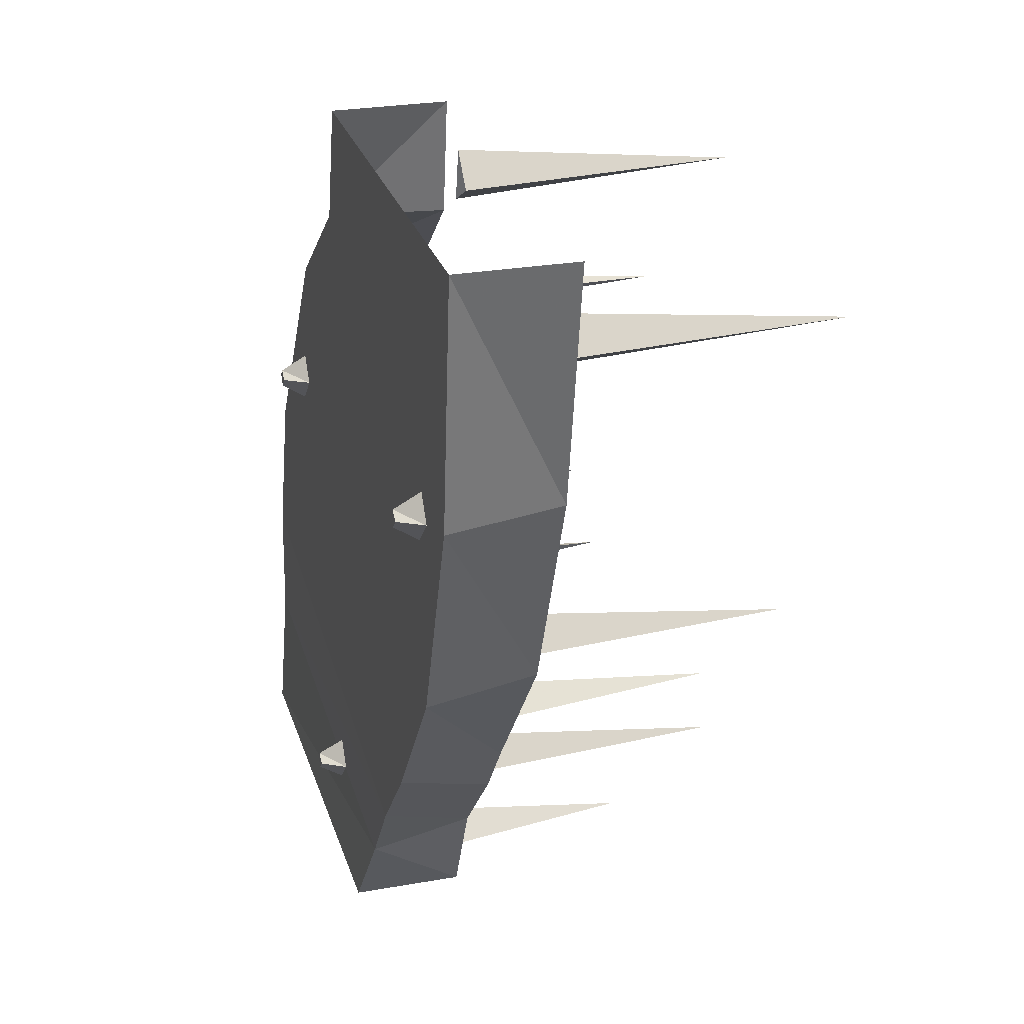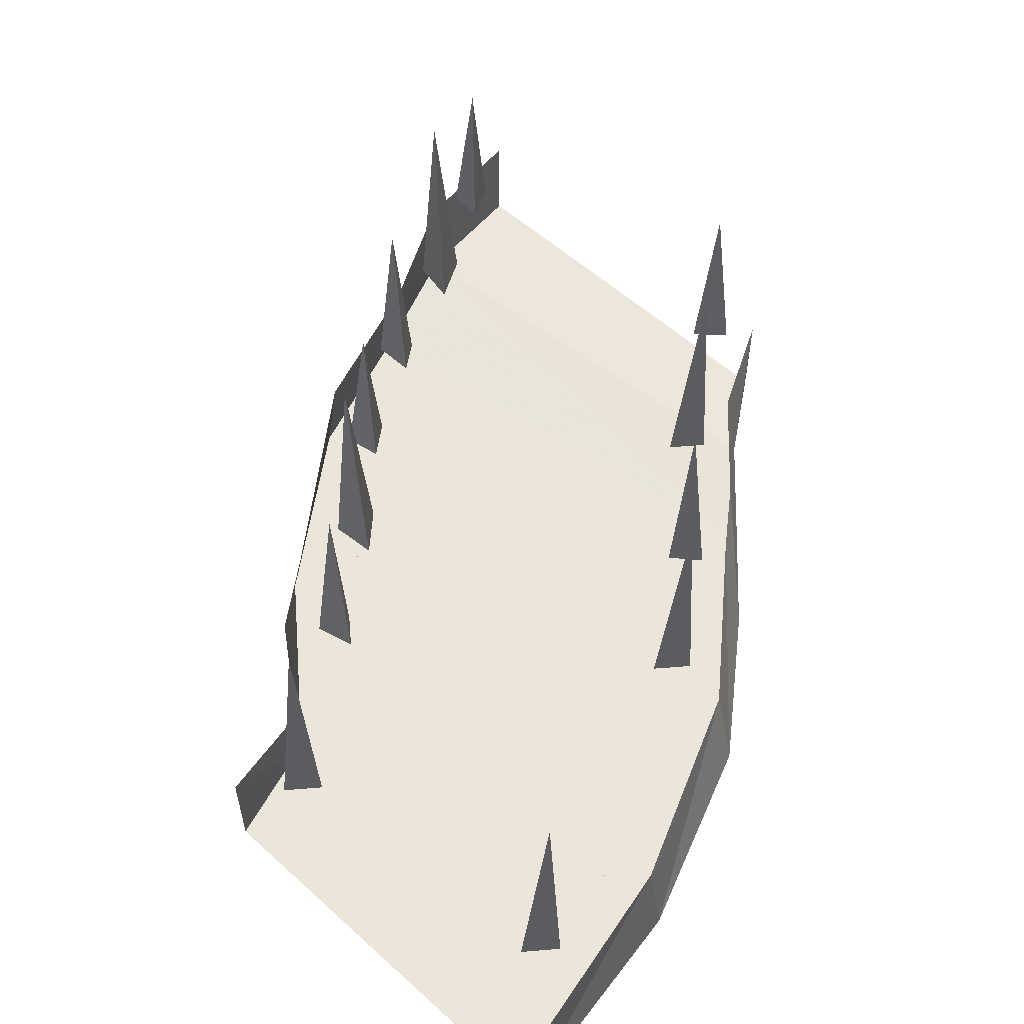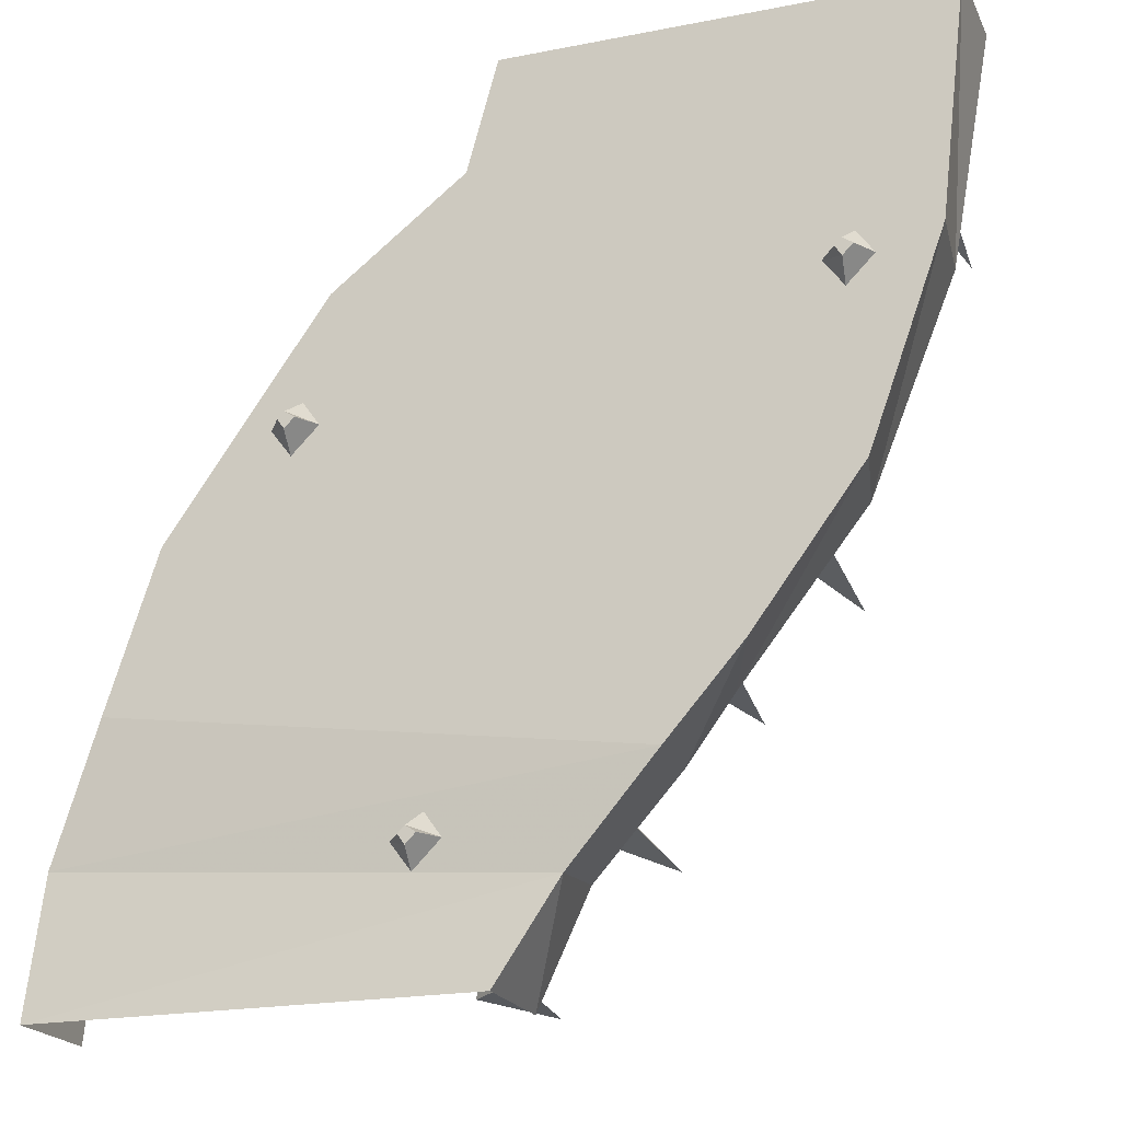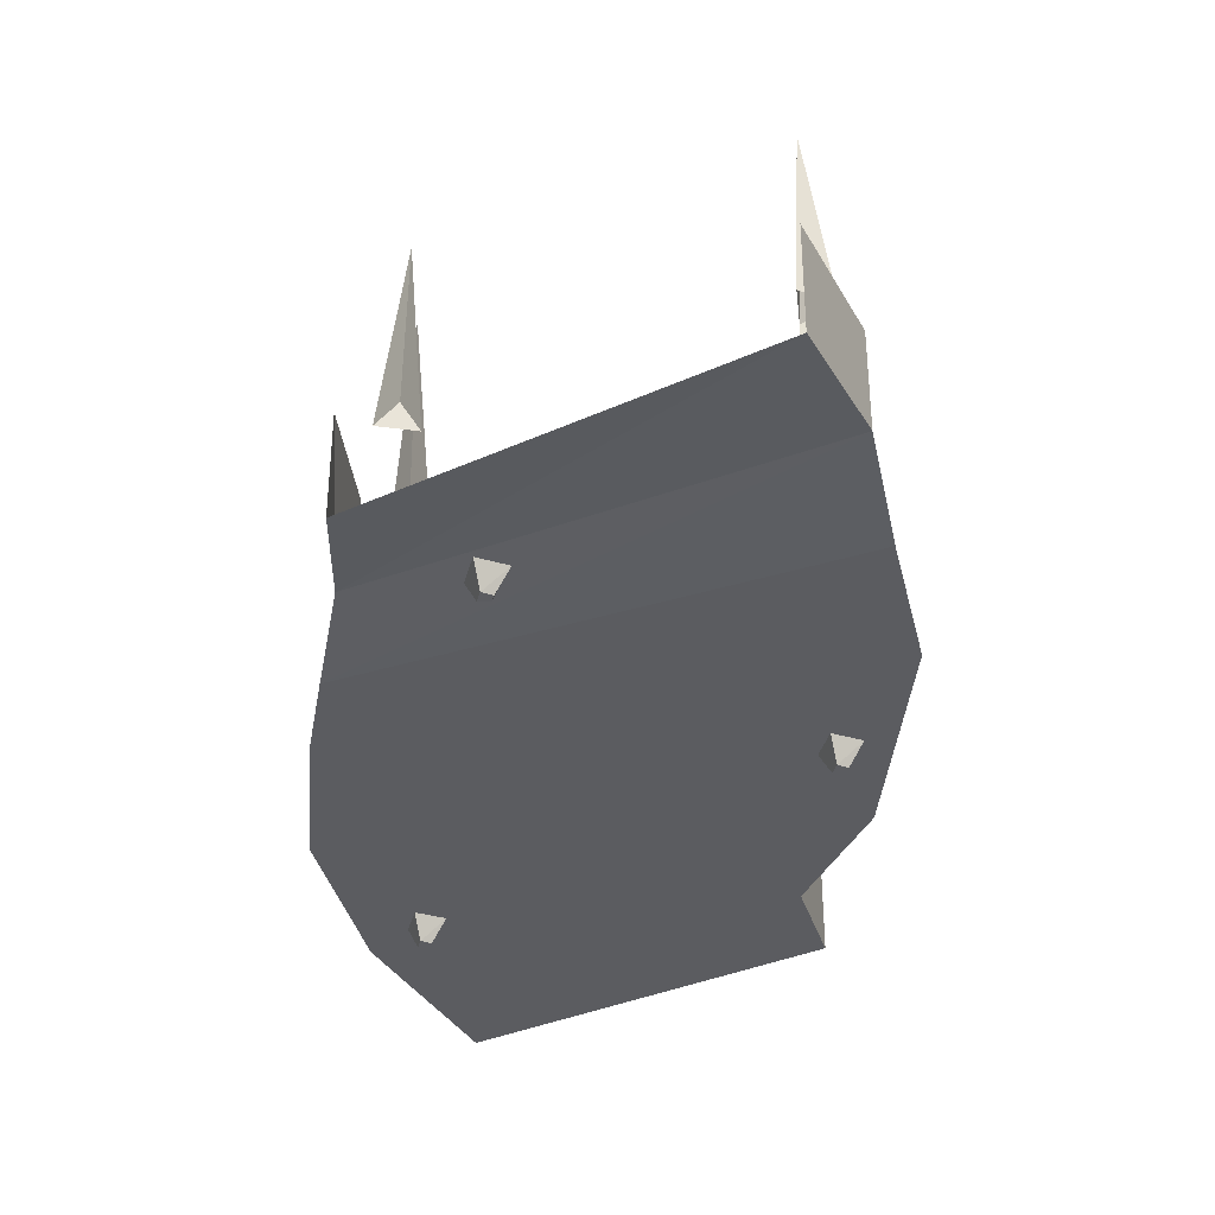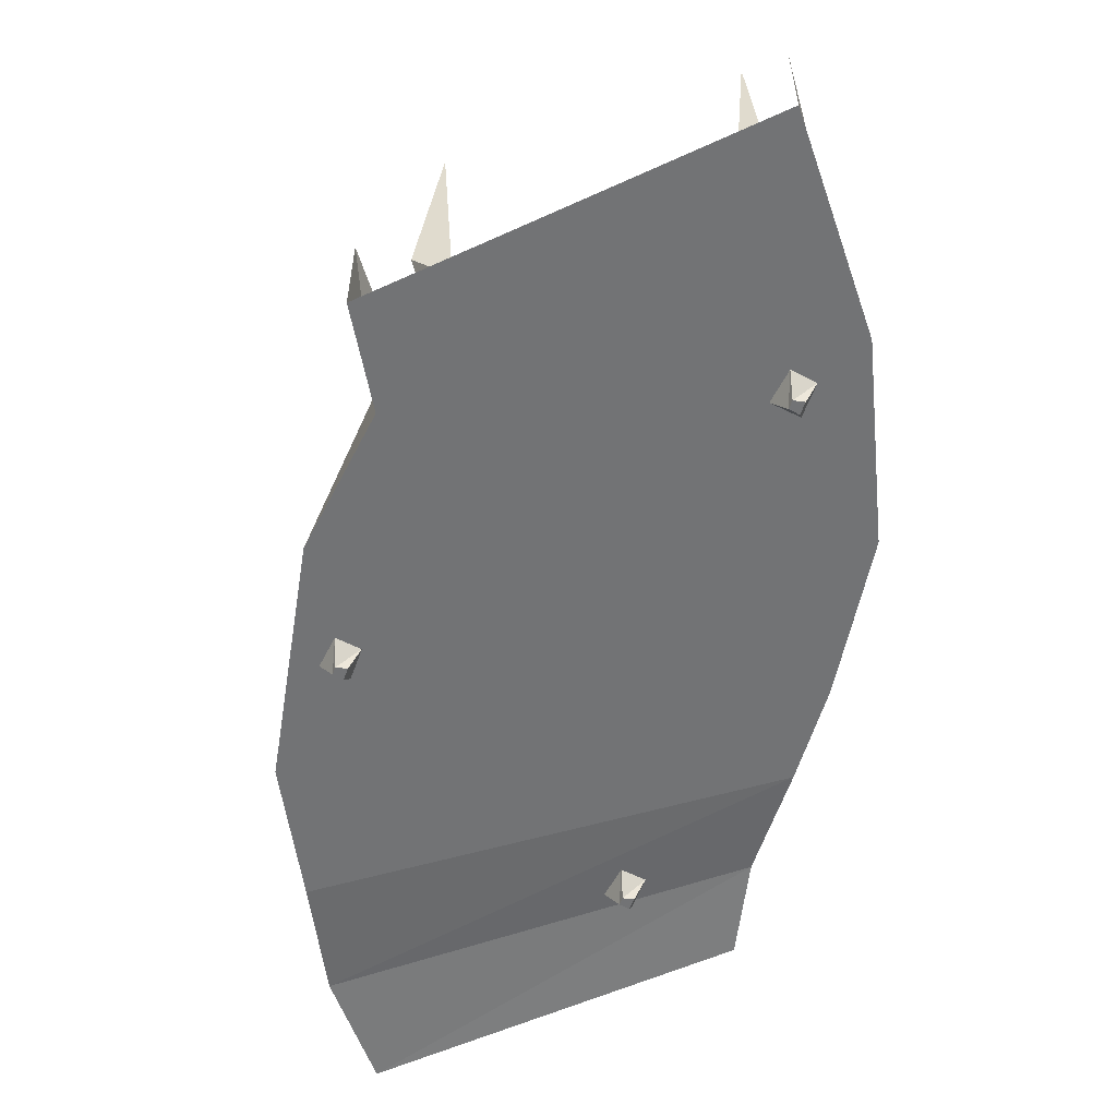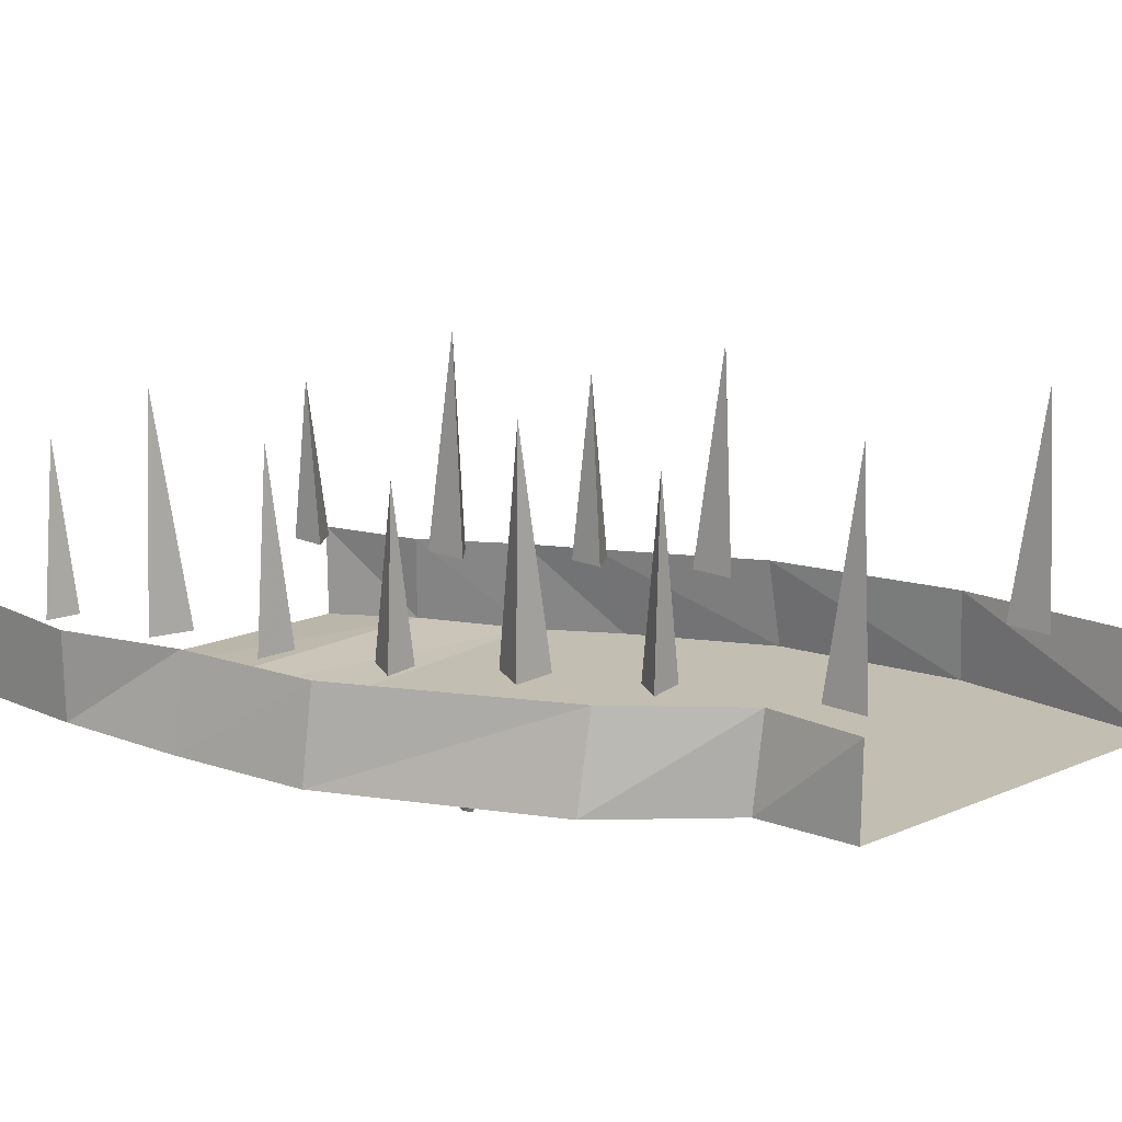
<metadata>
{"format":"obj","ext":"obj","renderer":"f3d","projection":"perspective","resolution":1024,"background":"white","views":[{"elev":26.5,"azim":74.4,"up":"+Z"},{"elev":56.2,"azim":43.4,"up":"+Y"},{"elev":-20.6,"azim":19.6,"up":"+Z"},{"elev":-34.9,"azim":-148.7,"up":"+Y"},{"elev":-55.8,"azim":25.7,"up":"+Y"},{"elev":17.5,"azim":-39.5,"up":"+Y"}]}
</metadata>
<code>
v 0.7344 -7.453 0.3438
v 0.7969 -7.453 0.4062
v 0.7656 -7.508 0.4062
v 0.7422 -7.508 0.3828
v 0.6875 -7.453 0.4062
v 0.7266 -7.508 0.4062
v 0.7578 -7.453 0.4609
v 0.7422 -7.508 0.4219
v -1 -7.453 -1
v -0.9688 -7.438 -0.6875
v -0.9688 -7.203 -0.6875
v -1 -7.203 -1
v 0.3438 -7.453 -0.5547
v -0.8594 -7.453 -0.375
v 0.1406 -7.438 -0.7812
v 0.1172 -7.203 -0.75
v 0.3125 -7.203 -0.5312
v 0.5156 -7.453 -0.3594
v -0.7422 -7.453 -0.01562
v -0.7031 -7.203 -0.02344
v -0.8203 -7.203 -0.3906
v -0.07031 -7.453 0.7422
v -0.375 -7.453 0.5078
v 0.7656 -7.453 -0.02344
v 0.9375 -7.453 0.4531
v 0 -7.453 1
v 0 -7.203 1
v -0.03906 -7.203 0.7422
v -0.3203 -7.203 0.4922
v 0.4219 -7.203 -0.3828
v 0.7109 -7.203 -0.01562
v 0.9062 -7.203 0.4688
v 1 -7.453 1
v 0 -7.453 -1
v 0 -7.203 -1
v 1 -7.203 1
v 0.4062 -7.203 -0.3047
v 0.3203 -7.203 -0.3438
v 0.3438 -6.703 -0.2969
v 0.3359 -7.203 -0.25
v 0.1641 -7.203 -0.5938
v 0.07812 -7.203 -0.6406
v 0.125 -6.609 -0.5859
v 0.1016 -7.203 -0.5234
v -0.03906 -7.203 -0.9297
v -0.125 -7.203 -0.9609
v -0.1016 -6.766 -0.9219
v -0.1094 -7.203 -0.8672
v -0.9062 -6.766 -0.7969
v -0.9141 -7.203 -0.8516
v -0.9609 -7.203 -0.7734
v -0.875 -7.203 -0.7656
v -0.7891 -6.609 -0.5312
v -0.7812 -7.203 -0.5938
v -0.8359 -7.203 -0.5078
v -0.7266 -7.203 -0.4844
v -0.6641 -6.703 -0.2422
v -0.6641 -7.203 -0.2891
v -0.7188 -7.203 -0.2188
v -0.6172 -7.203 -0.2188
v -0.5078 -6.766 0.02344
v -0.5234 -7.203 -0.03125
v -0.5547 -7.203 0.0625
v -0.4688 -7.203 0.04688
v -0.3281 -6.609 0.25
v -0.3359 -7.203 0.1875
v -0.3672 -7.203 0.2891
v -0.2578 -7.203 0.2812
v -0.1328 -6.703 0.5
v -0.1484 -7.203 0.4609
v -0.1797 -7.203 0.5391
v -0.08594 -7.203 0.5156
v 0.5938 -7.203 -0.03906
v 0.5078 -7.203 -0.08594
v 0.5547 -6.609 -0.03125
v 0.5312 -7.203 0.03125
v 0.875 -7.203 0.7578
v 0.7891 -7.203 0.7109
v 0.8359 -6.609 0.7656
v 0.8125 -7.203 0.8281
v 0.1562 -7.203 0.8516
v 0.07031 -7.203 0.8047
v 0.1172 -6.609 0.8594
v 0.09375 -7.203 0.9219
v -0.4531 -7.453 0.1484
v -0.3906 -7.453 0.2109
v -0.4219 -7.508 0.2109
v -0.4453 -7.508 0.1875
v -0.5 -7.453 0.2109
v -0.4609 -7.508 0.2109
v -0.4297 -7.453 0.2656
v -0.4453 -7.508 0.2266
v -0.1641 -7.453 -0.7578
v -0.1016 -7.453 -0.6953
v -0.1328 -7.508 -0.6953
v -0.1562 -7.508 -0.7188
v -0.2109 -7.453 -0.6953
v -0.1719 -7.508 -0.6953
v -0.1406 -7.453 -0.6406
v -0.1562 -7.508 -0.6797
v 0.7344 -7.453 0.3438
v 0.7344 -7.453 0.3438
v 0.7344 -7.453 0.3438
v 0.7344 -7.453 0.3438
f 1 2 3
f 1 3 4
f 1 4 5
f 5 4 6
f 5 6 7
f 7 6 8
f 7 8 2
f 2 8 3
f 3 8 6
f 3 6 4
f 9 10 11
f 9 11 12
f 13 14 10
f 13 10 15
f 13 15 16
f 13 16 17
f 13 17 18
f 13 18 14
f 14 18 19
f 14 19 20
f 14 20 21
f 14 21 10
f 10 21 11
f 22 23 24
f 22 24 25
f 22 25 26
f 22 26 27
f 22 27 28
f 22 28 23
f 23 28 29
f 23 29 19
f 23 19 18
f 23 18 24
f 24 18 30
f 24 30 31
f 24 31 25
f 25 31 32
f 25 32 33
f 25 33 26
f 29 20 19
f 15 34 35
f 15 35 16
f 18 17 30
f 15 10 9
f 15 9 34
f 33 32 36
f 37 38 39
f 37 39 40
f 40 39 38
f 41 42 43
f 41 43 44
f 44 43 42
f 45 46 47
f 45 47 48
f 48 47 46
f 49 50 51
f 49 51 52
f 49 52 50
f 53 54 55
f 53 55 56
f 53 56 54
f 57 58 59
f 57 59 60
f 57 60 58
f 61 62 63
f 61 63 64
f 61 64 62
f 65 66 67
f 65 67 68
f 65 68 66
f 69 70 71
f 69 71 72
f 69 72 70
f 73 74 75
f 73 75 76
f 76 75 74
f 77 78 79
f 77 79 80
f 80 79 78
f 81 82 83
f 81 83 84
f 84 83 82
f 85 86 87
f 85 87 88
f 85 88 89
f 89 88 90
f 89 90 91
f 91 90 92
f 91 92 86
f 86 92 87
f 87 92 90
f 87 90 88
f 93 94 95
f 93 95 96
f 93 96 97
f 97 96 98
f 97 98 99
f 99 98 100
f 99 100 94
f 94 100 95
f 95 100 98
f 95 98 96

</code>
